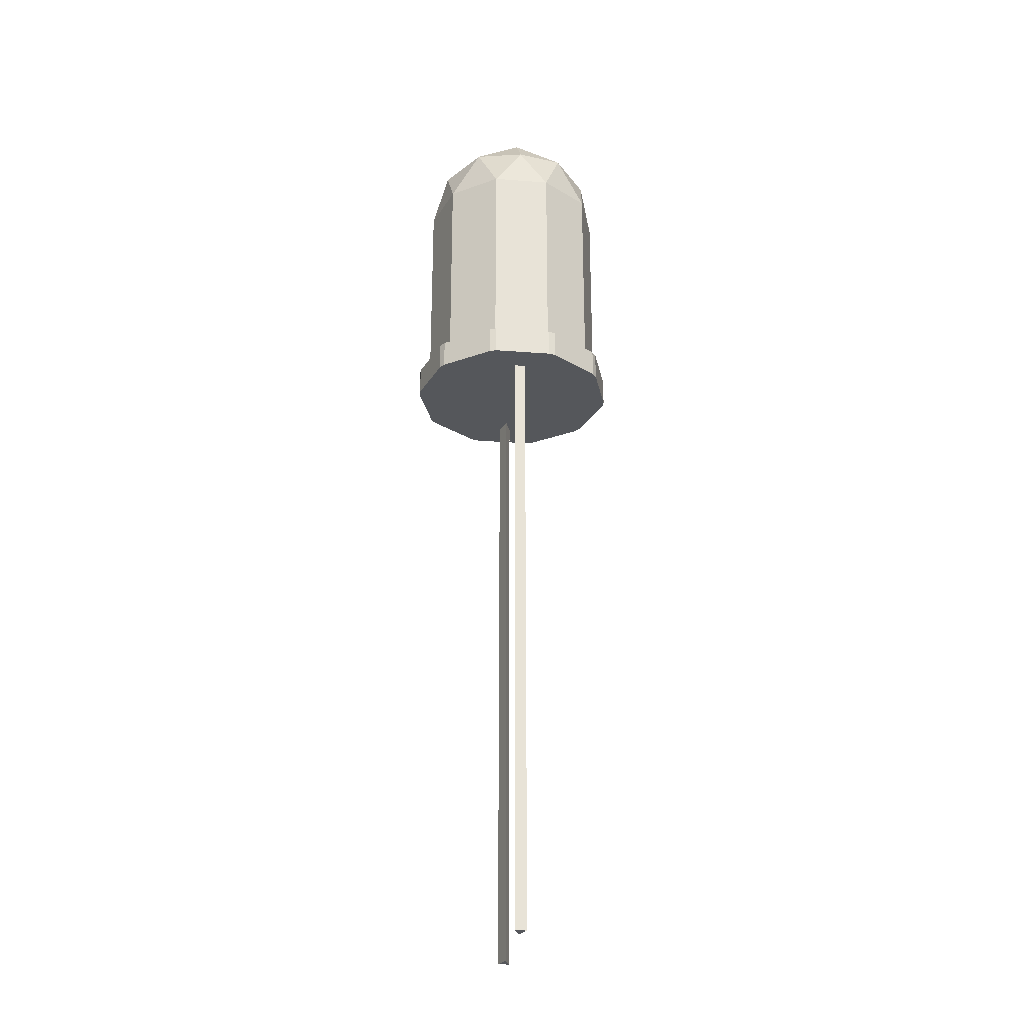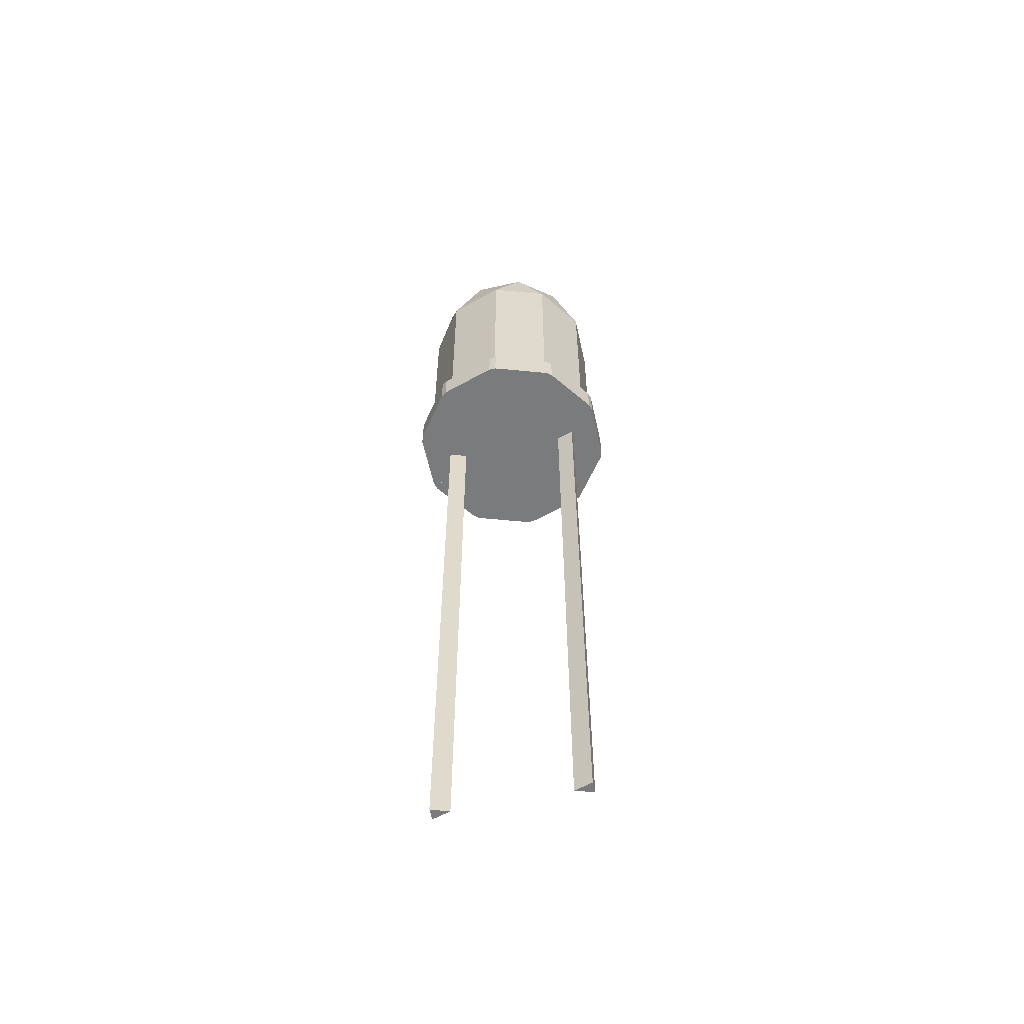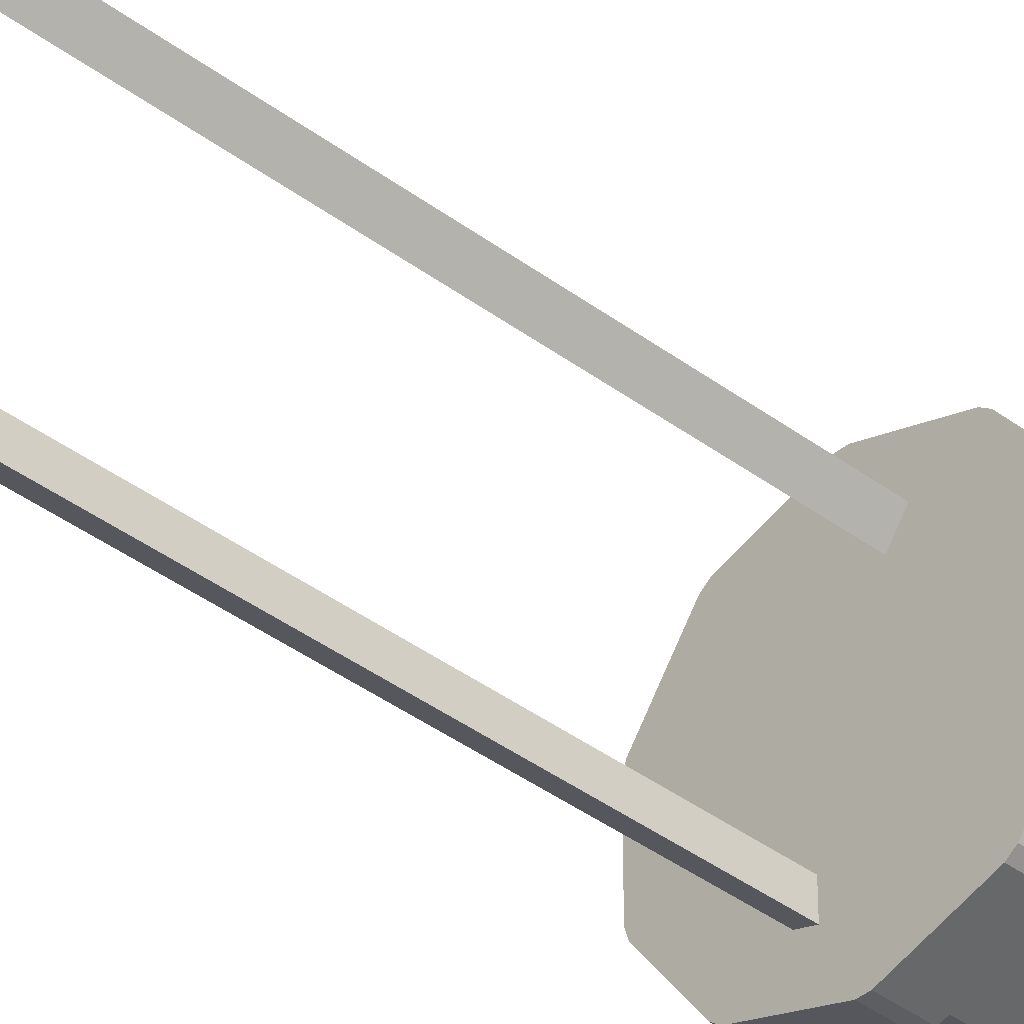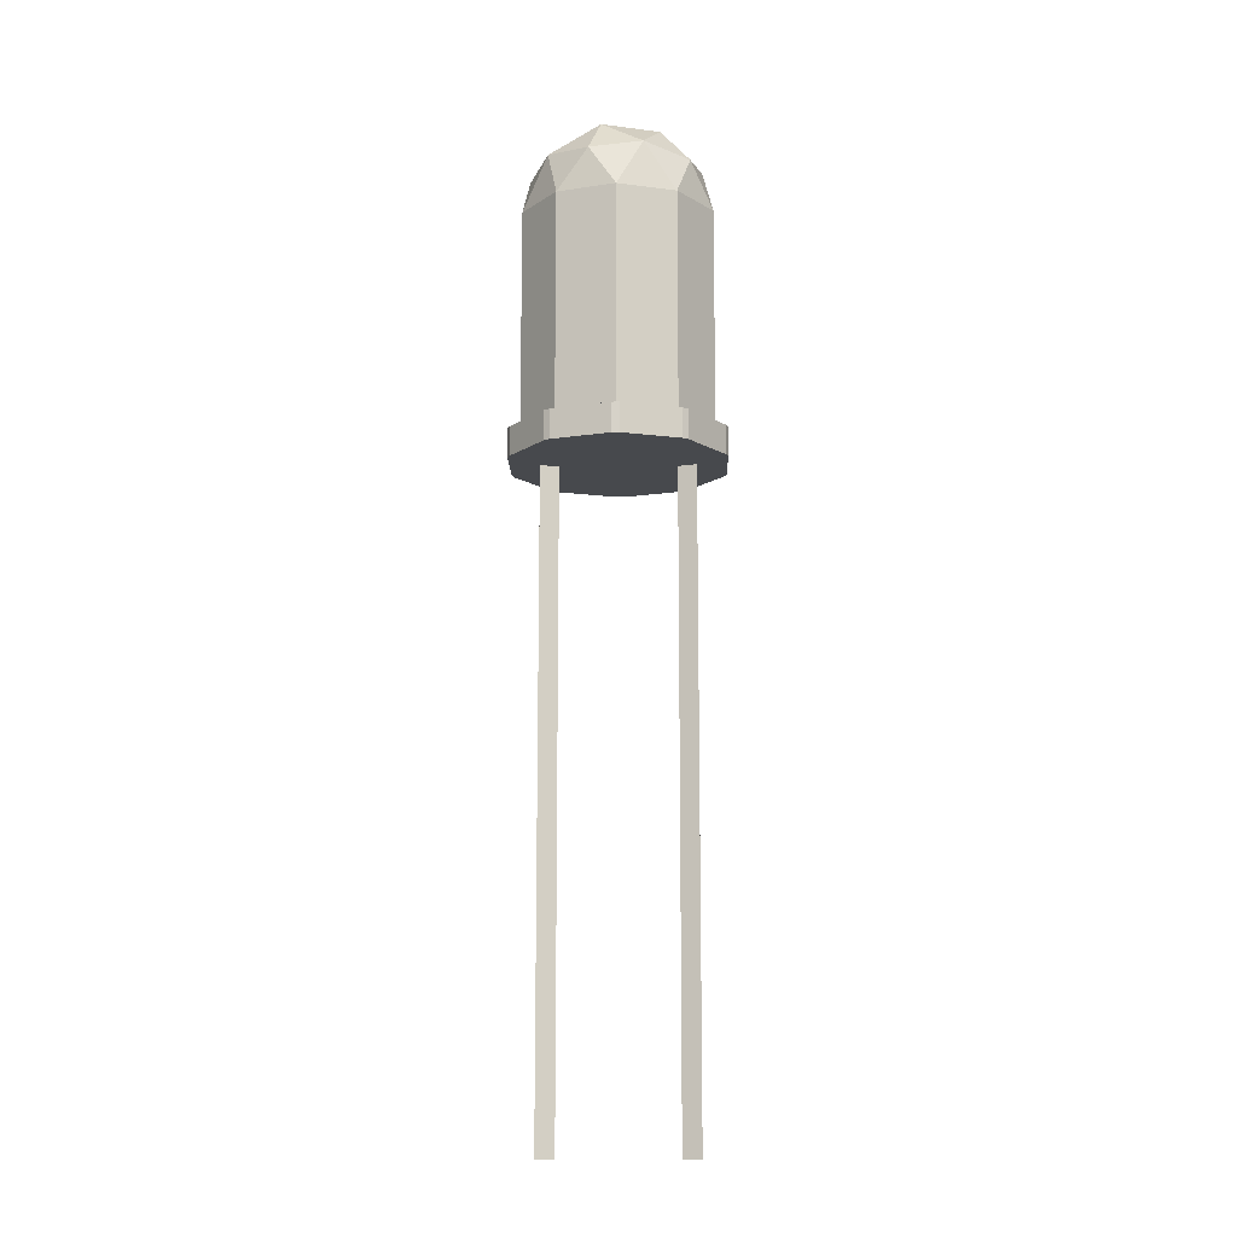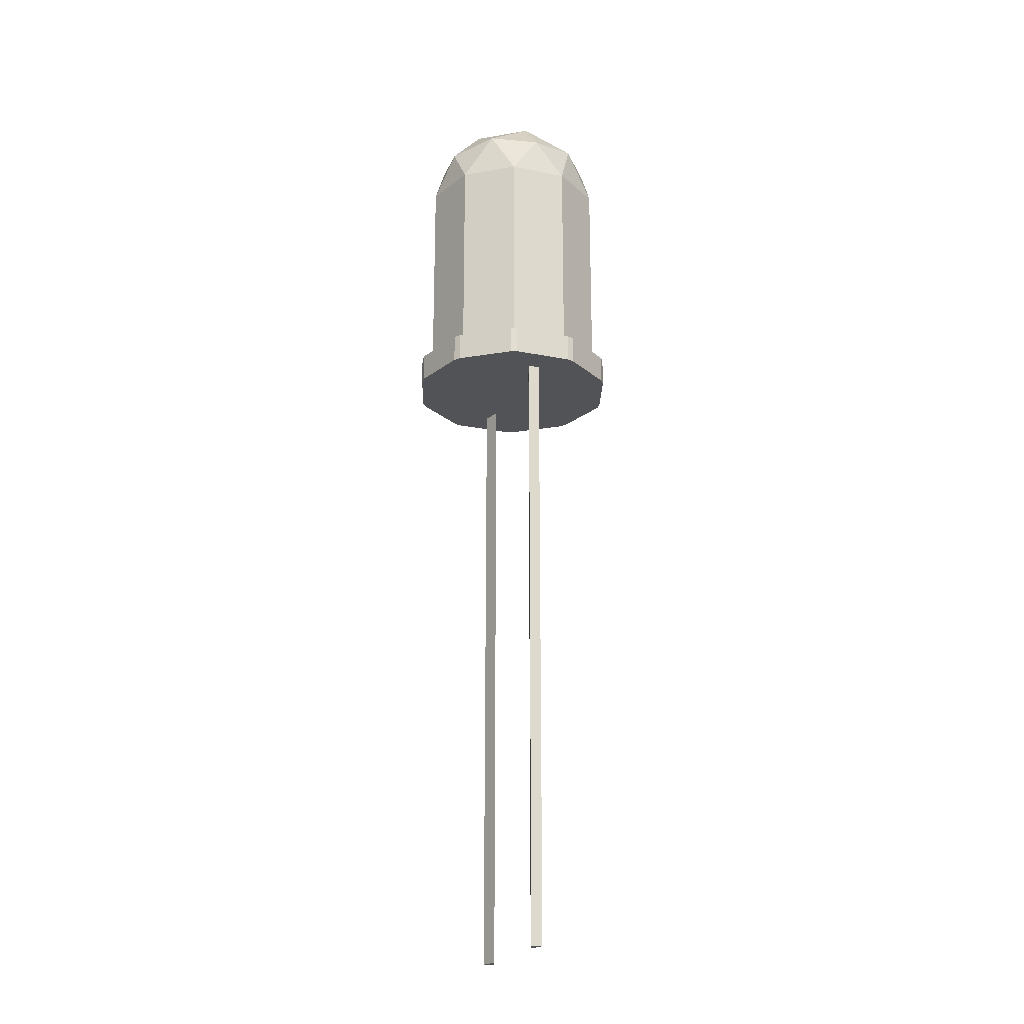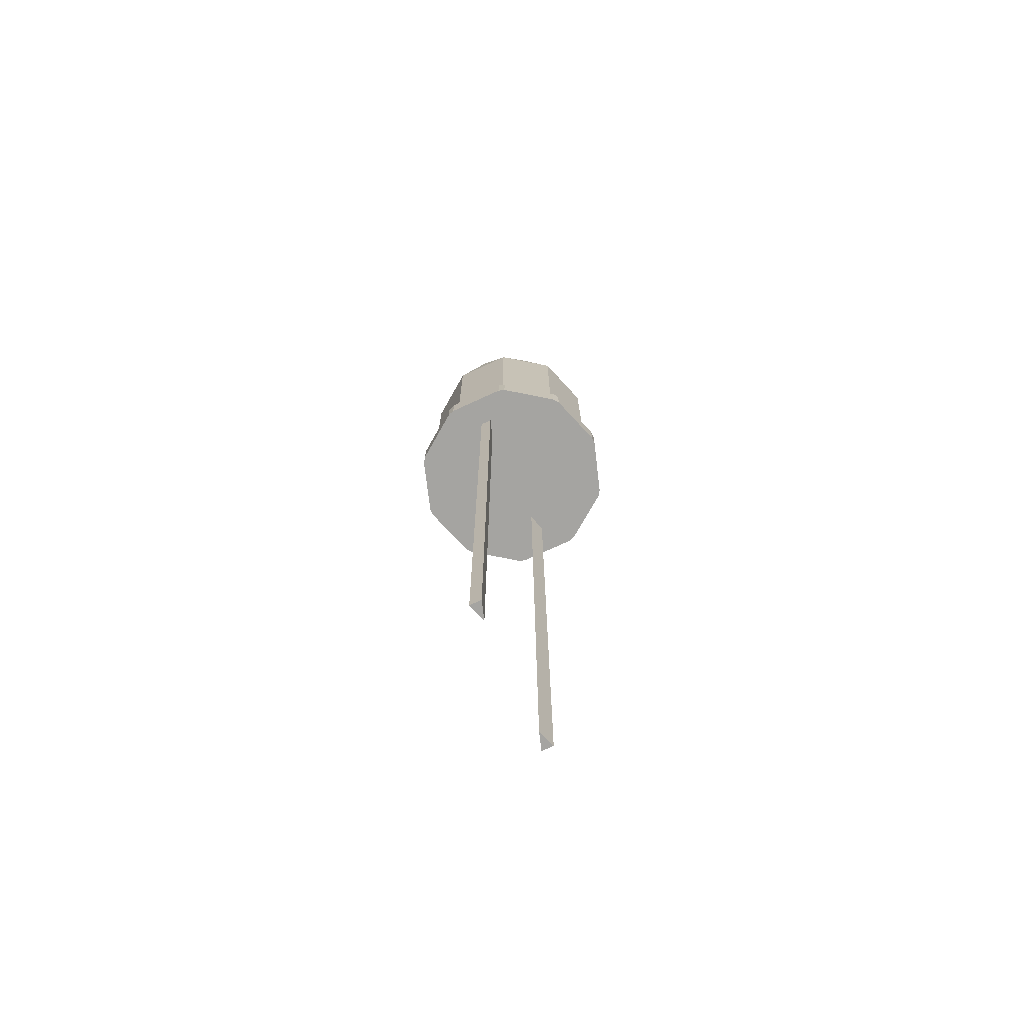
<metadata>
{"format":"obj","ext":"obj","renderer":"f3d","projection":"perspective","resolution":1024,"background":"white","views":[{"elev":-26.9,"azim":11.2,"up":"+Y"},{"elev":-58.3,"azim":-59.7,"up":"+Y"},{"elev":-38.6,"azim":46.5,"up":"+Z"},{"elev":-12.4,"azim":109.3,"up":"+Y"},{"elev":-21.9,"azim":-1.3,"up":"+Y"},{"elev":-73.2,"azim":42.7,"up":"+Y"}]}
</metadata>
<code>
o Icosphere
v 0.2764 0.4472 0.8506
v -0.7236 0.4472 0.5257
v -0.7236 0.4472 -0.5257
v 0.2764 0.4472 -0.8506
v 0.8944 0.4472 0
v 0 1 0
v 0.9511 0 0.309
v 0.9511 0 -0.309
v 0 0 1
v 0.5878 0 0.809
v -0.9511 0 0.309
v -0.5878 0 0.809
v -0.5878 0 -0.809
v -0.9511 0 -0.309
v 0.5878 0 -0.809
v 0 0 -1
v 0.6882 0.5257 0.5
v -0.2629 0.5257 0.809
v -0.8506 0.5257 0
v -0.2629 0.5257 -0.809
v 0.6882 0.5257 -0.5
v 0.1625 0.8507 0.5
v 0.5257 0.8507 0
v -0.4253 0.8507 0.309
v -0.4253 0.8507 -0.309
v 0.1625 0.8507 -0.5
v 0.9511 -2.246 -0.309
v 0.5878 -2.246 -0.809
v 0 -2.246 -1
v -0.5878 -2.246 -0.809
v -0.9511 -2.246 -0.309
v -0.9511 -2.246 0.309
v -0.5878 -2.246 0.809
v 0 -2.246 1
v 0.5878 -2.246 0.809
v 0.9511 -2.246 0.309
v 0.9511 -2.545 -0.309
v 0.5878 -2.545 -0.809
v -0.1805 -2.545 -0.7515
v -0.2957 -2.545 -0.7141
v -0.9511 -2.545 -0.309
v -0.9511 -2.545 0.309
v -0.5878 -2.545 0.809
v 0.1805 -2.545 0.7515
v 0.2957 -2.545 0.7141
v 0.9511 -2.545 0.309
v 0.6251 -2.246 0.9239
v 0.03732 -2.246 1.115
v 0.03732 -2.545 1.115
v 0.6251 -2.545 0.9239
v 0.03732 -2.246 -1.115
v 0.6251 -2.246 -0.9239
v 0.6251 -2.545 -0.9239
v 0.03732 -2.545 -1.115
v -1.072 -2.246 0.309
v -1.072 -2.246 -0.309
v -1.072 -2.545 -0.309
v -1.072 -2.545 0.309
v 1.072 -2.246 -0.309
v 1.072 -2.246 0.309
v 1.072 -2.545 0.309
v 1.072 -2.545 -0.309
v -1.049 -2.246 -0.38
v -0.6855 -2.246 -0.88
v -0.6855 -2.545 -0.88
v -1.049 -2.545 -0.38
v -0.03732 -2.246 1.115
v -0.6251 -2.246 0.9239
v -0.6251 -2.545 0.9239
v -0.03732 -2.545 1.115
v 0.6855 -2.246 -0.88
v 1.049 -2.246 -0.38
v 1.049 -2.545 -0.38
v 0.6855 -2.545 -0.88
v -0.6855 -2.246 0.88
v -1.049 -2.246 0.38
v -1.049 -2.545 0.38
v -0.6855 -2.545 0.88
v 1.049 -2.246 0.38
v 0.6855 -2.246 0.88
v 0.6855 -2.545 0.88
v 1.049 -2.545 0.38
v -0.6251 -2.246 -0.9239
v -0.03732 -2.246 -1.115
v -0.03732 -2.545 -1.115
v -0.6251 -2.545 -0.9239
v -0.1805 -2.545 -0.5556
v 0 -2.545 -1
v -0.5878 -2.545 -0.809
v 0 -2.545 1
v 0.5878 -2.545 0.809
v -0.1805 -9.154 -0.7515
v 0 -2.545 0
v 0.1805 -2.545 0.5556
v -0.2957 -9.154 -0.7141
v 0.1805 -9.154 0.7515
v 0.2957 -9.154 0.7141
v 0.1805 -9.154 0.5556
v -0.1805 -9.154 -0.5556
f 1 17 22
f 2 18 24
f 3 19 25
f 4 20 26
f 5 21 23
f 23 26 6
f 23 21 26
f 21 4 26
f 26 25 6
f 26 20 25
f 20 3 25
f 25 24 6
f 25 19 24
f 19 2 24
f 24 22 6
f 24 18 22
f 18 1 22
f 22 23 6
f 22 17 23
f 17 5 23
f 8 21 5
f 8 15 21
f 15 4 21
f 16 20 4
f 16 13 20
f 13 3 20
f 14 19 3
f 14 11 19
f 11 2 19
f 12 18 2
f 12 9 18
f 9 1 18
f 10 17 1
f 10 7 17
f 7 5 17
f 15 16 4
f 13 14 3
f 11 12 2
f 9 10 1
f 7 8 5
f 9 12 33 34
f 12 11 32 33
f 11 14 31 32
f 13 16 29 30
f 15 8 27 28
f 10 9 34 35
f 16 15 28 29
f 8 7 36 27
f 14 13 30 31
f 7 10 35 36
f 47 48 49 50
f 34 48 47 35
f 90 49 48 34
f 91 50 49 90
f 35 47 50 91
f 51 52 53 54
f 28 52 51 29
f 38 53 52 28
f 88 54 53 38
f 29 51 54 88
f 55 56 57 58
f 31 56 55 32
f 41 57 56 31
f 42 58 57 41
f 32 55 58 42
f 59 60 61 62
f 36 60 59 27
f 46 61 60 36
f 37 62 61 46
f 27 59 62 37
f 63 64 65 66
f 30 64 63 31
f 89 65 64 30
f 41 66 65 89
f 31 63 66 41
f 67 68 69 70
f 33 68 67 34
f 43 69 68 33
f 90 70 69 43
f 34 67 70 90
f 71 72 73 74
f 27 72 71 28
f 37 73 72 27
f 38 74 73 37
f 28 71 74 38
f 75 76 77 78
f 32 76 75 33
f 42 77 76 32
f 43 78 77 42
f 33 75 78 43
f 79 80 81 82
f 35 80 79 36
f 91 81 80 35
f 46 82 81 91
f 36 79 82 46
f 83 84 85 86
f 29 84 83 30
f 88 85 84 29
f 89 86 85 88
f 30 83 86 89
f 53 74 71 52
f 38 74 53
f 71 28 52
f 85 54 51 84
f 84 51 29
f 85 88 54
f 65 86 83 64
f 83 30 64
f 89 86 65
f 66 63 56 57
f 63 31 56
f 41 66 57
f 76 77 58 55
f 76 55 32
f 77 42 58
f 69 78 75 68
f 75 33 68
f 43 78 69
f 49 70 67 48
f 67 34 48
f 90 70 49
f 81 50 47 80
f 80 47 35
f 81 91 50
f 82 79 60 61
f 79 36 60
f 46 82 61
f 72 73 62 59
f 72 59 27
f 73 37 62
f 37 46 93
f 46 91 93
f 87 40 95 99
f 90 43 93
f 43 42 93
f 42 41 93
f 41 89 93
f 45 44 96 97
f 88 38 93
f 38 37 93
f 39 40 89 88
f 44 45 91 90
f 45 94 93 91
f 94 44 90 93
f 40 87 93 89
f 87 39 88 93
f 97 96 98
f 95 92 99
f 94 45 97 98
f 40 39 92 95
f 39 87 99 92
f 44 94 98 96

</code>
